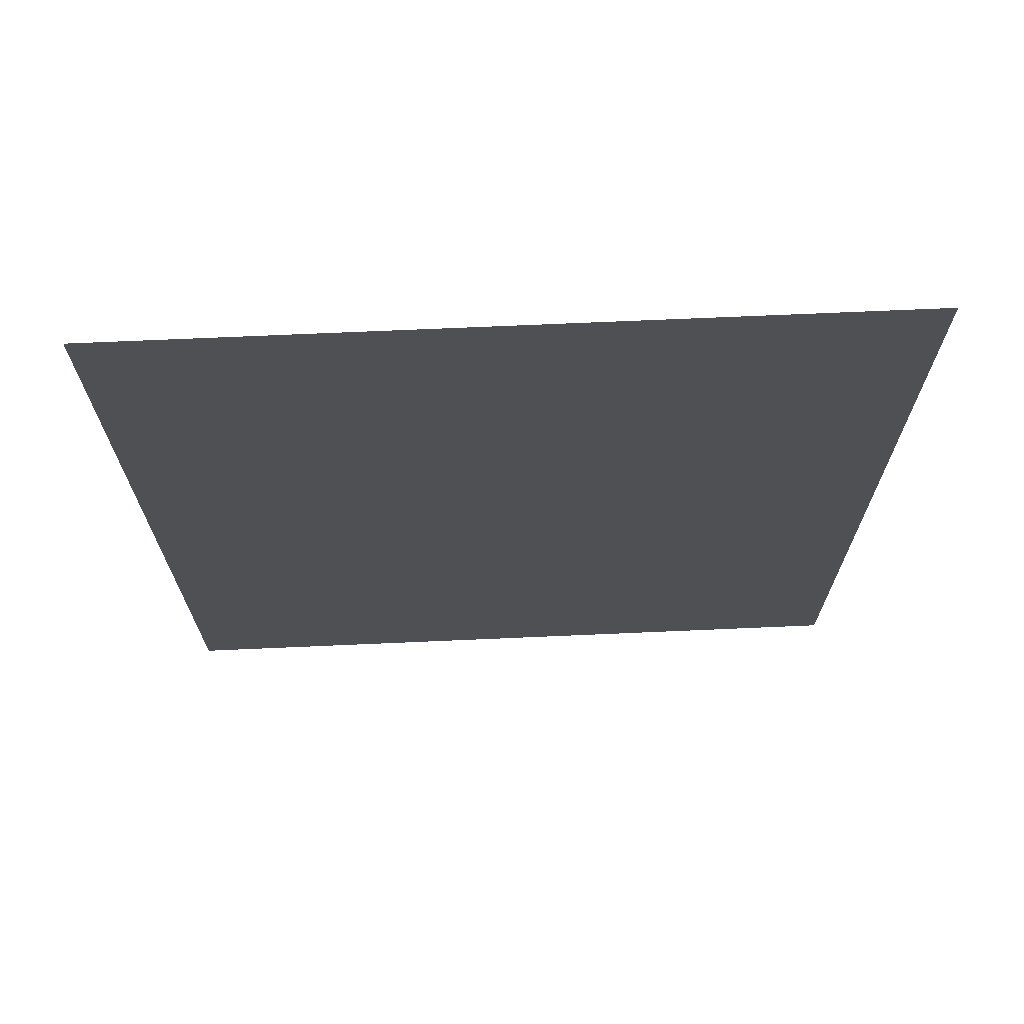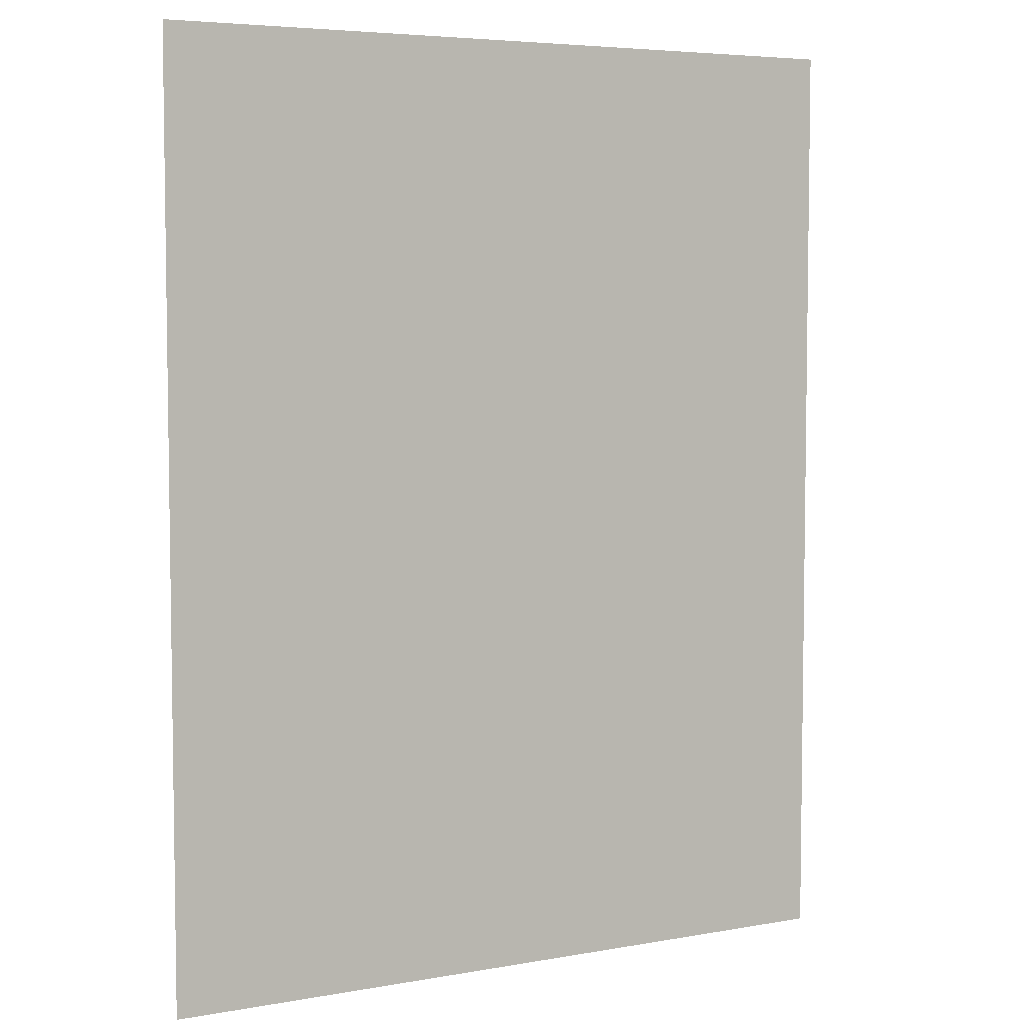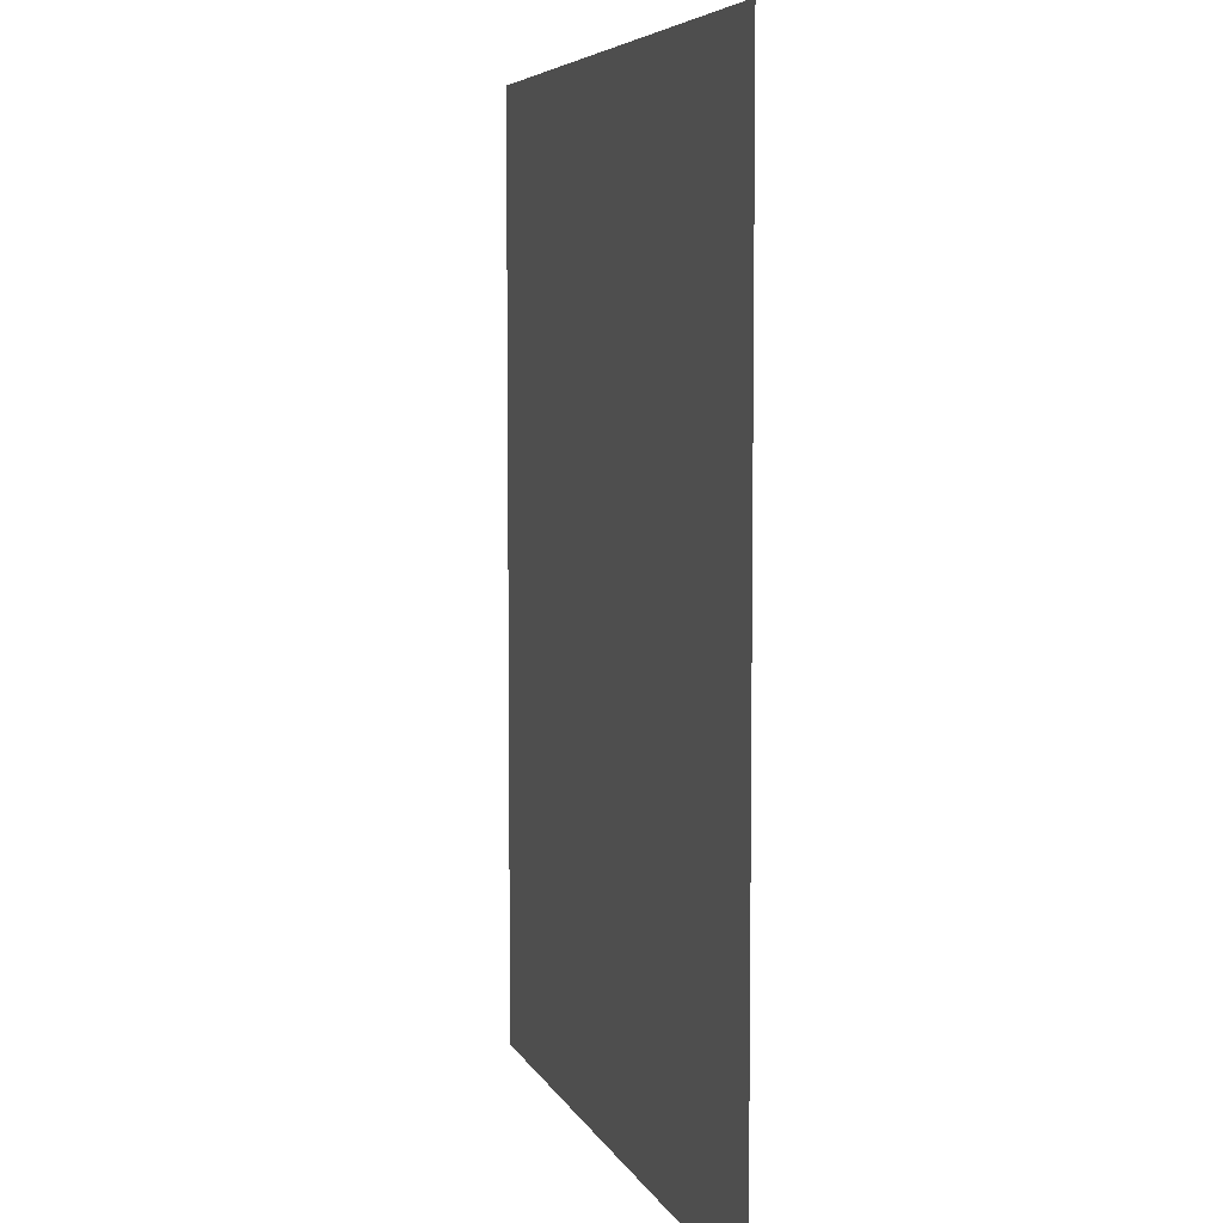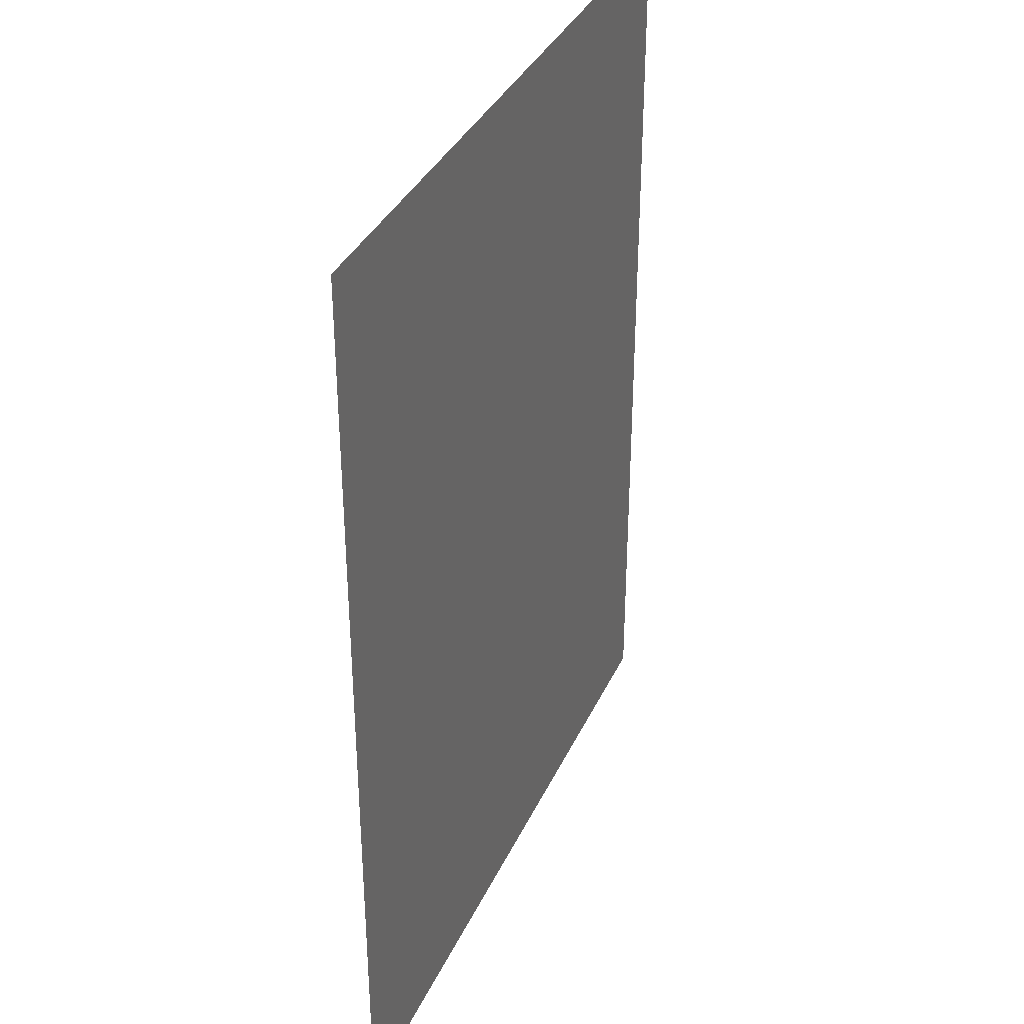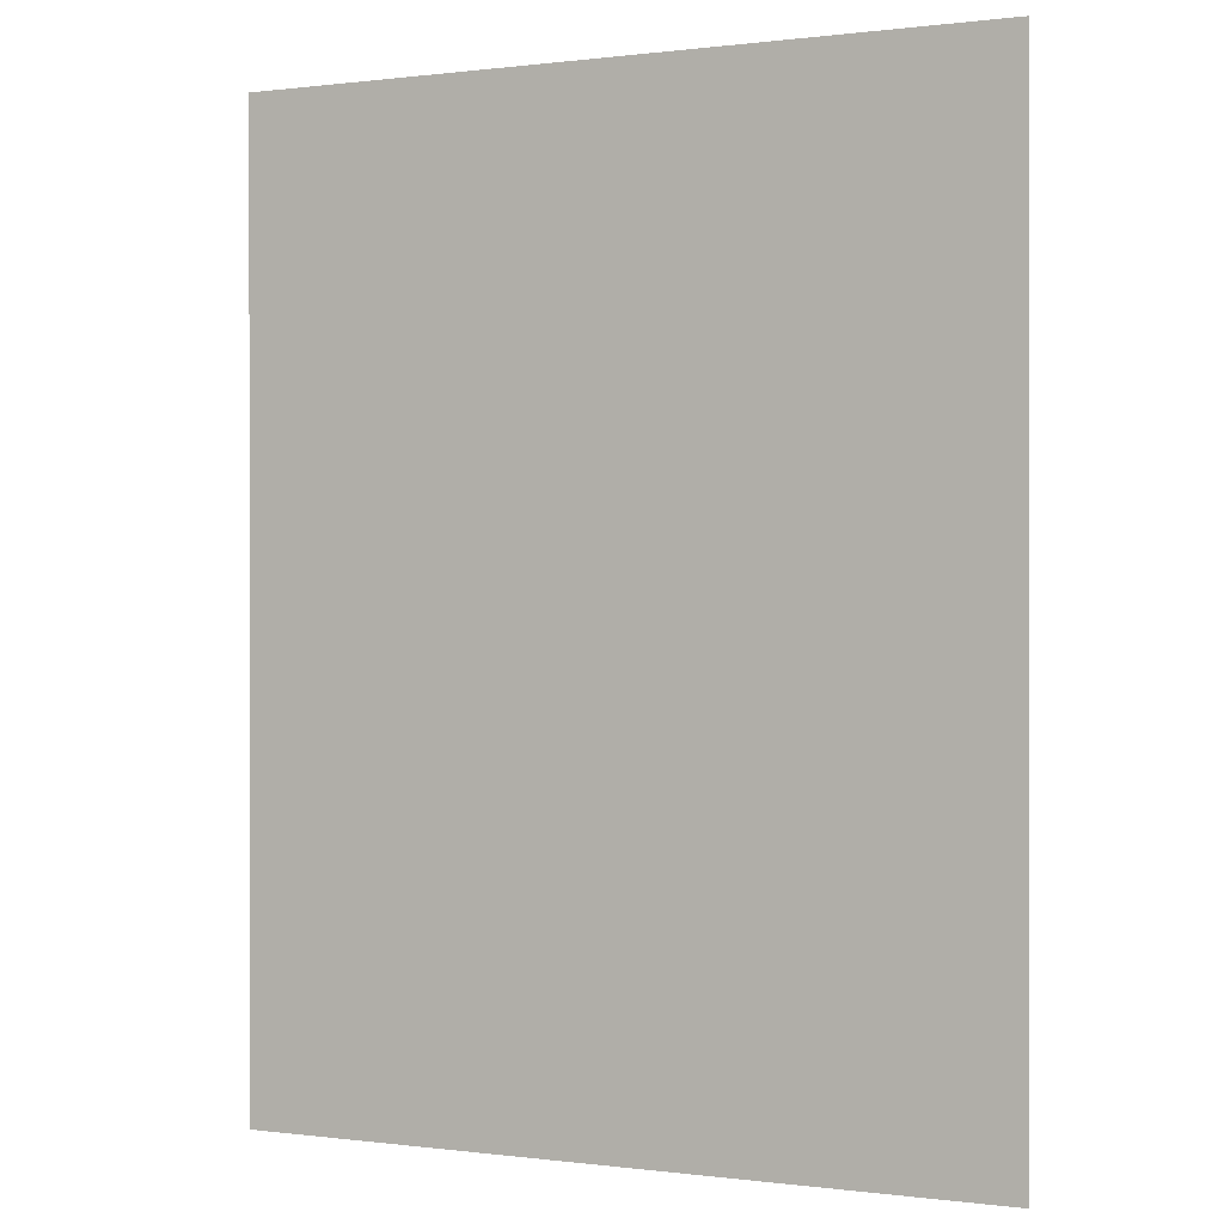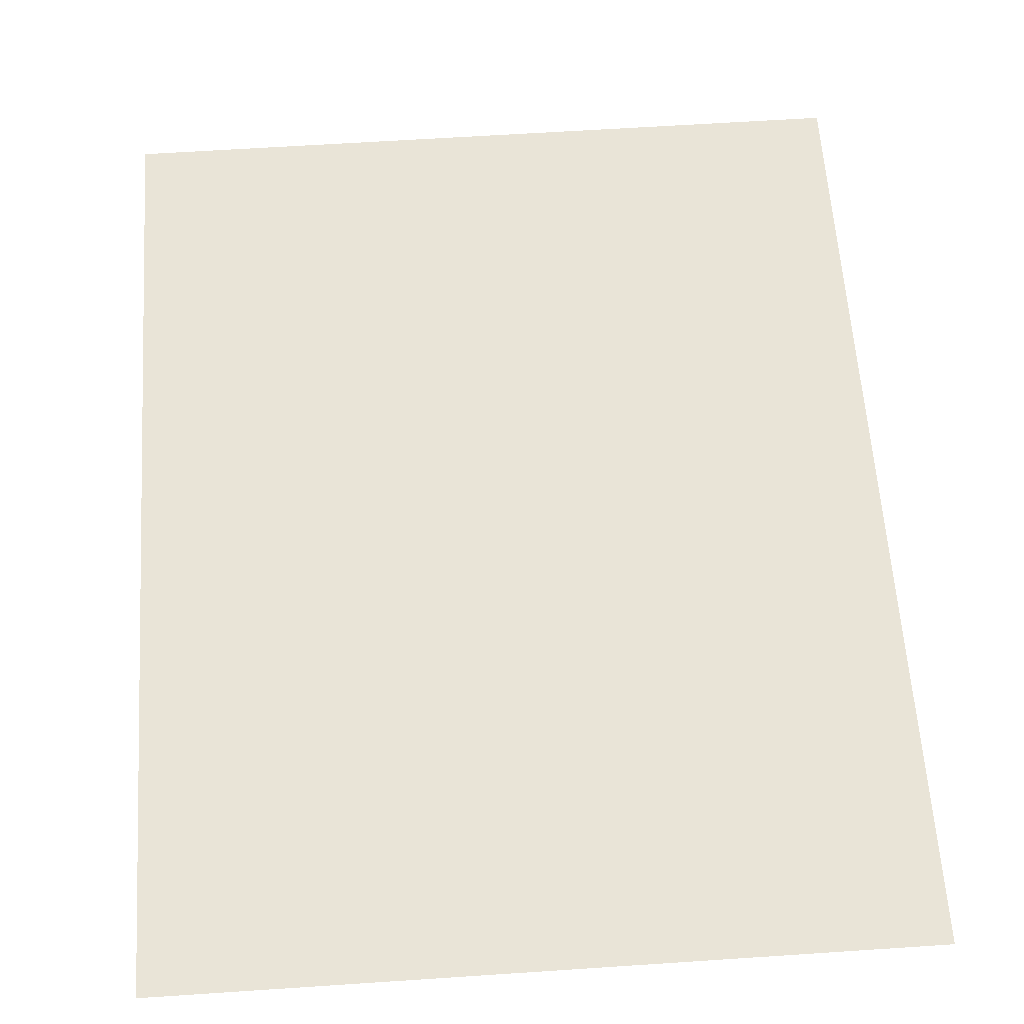
<metadata>
{"format":"obj","ext":"obj","renderer":"f3d","projection":"perspective","resolution":1024,"background":"white","views":[{"elev":71.1,"azim":-2.5,"up":"+Y"},{"elev":5.4,"azim":-29.1,"up":"+Y"},{"elev":6.0,"azim":-106.0,"up":"+Y"},{"elev":35.8,"azim":-67.6,"up":"+Y"},{"elev":0.2,"azim":-153.9,"up":"+Y"},{"elev":60.8,"azim":-3.9,"up":"+Z"}]}
</metadata>
<code>
o mesh33/mesh33-geometry#mesh33-geometry
v -0.6248 -0.3562 0.3316
v -0.1529 0.2496 0.3316
v -0.1529 -0.3562 0.3316
v -0.6248 0.2496 0.3316
f 1 2 3
f 2 1 4
f 3 2 1
f 4 1 2

</code>
